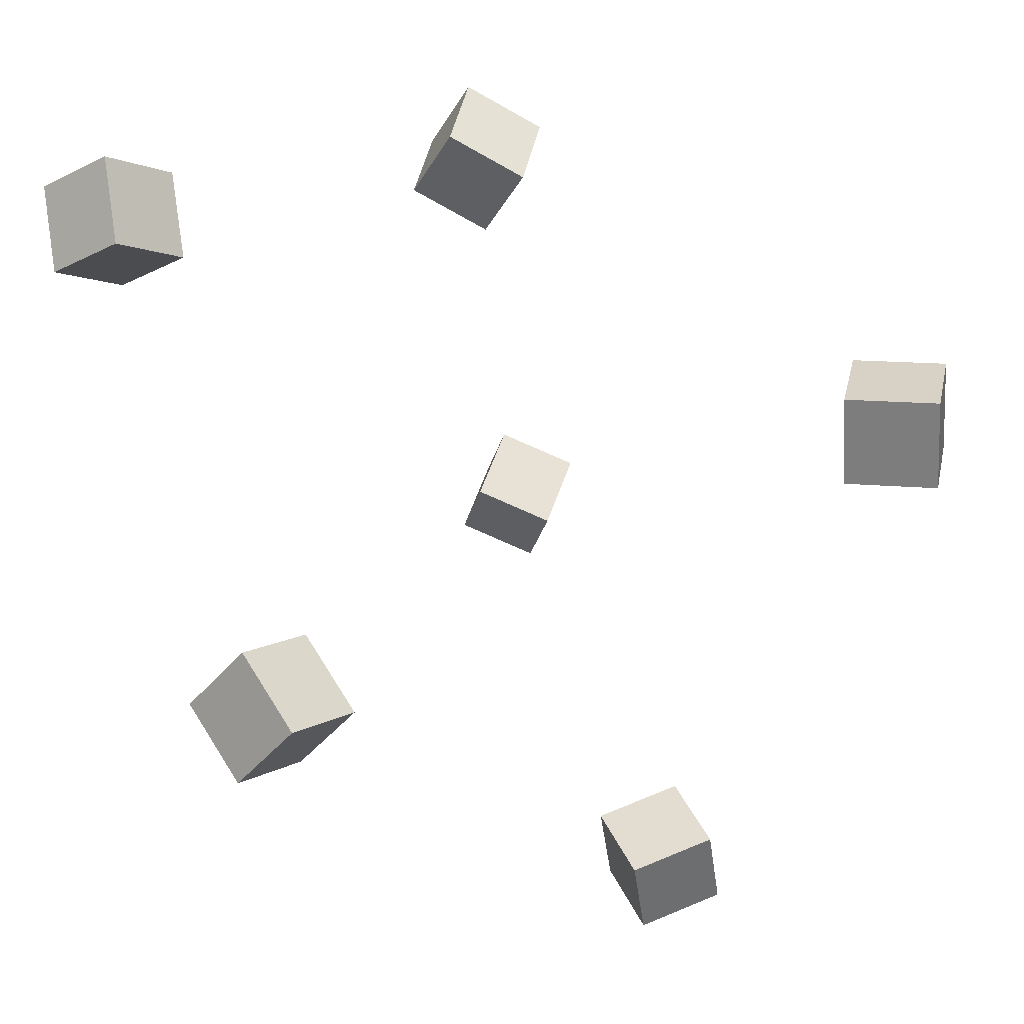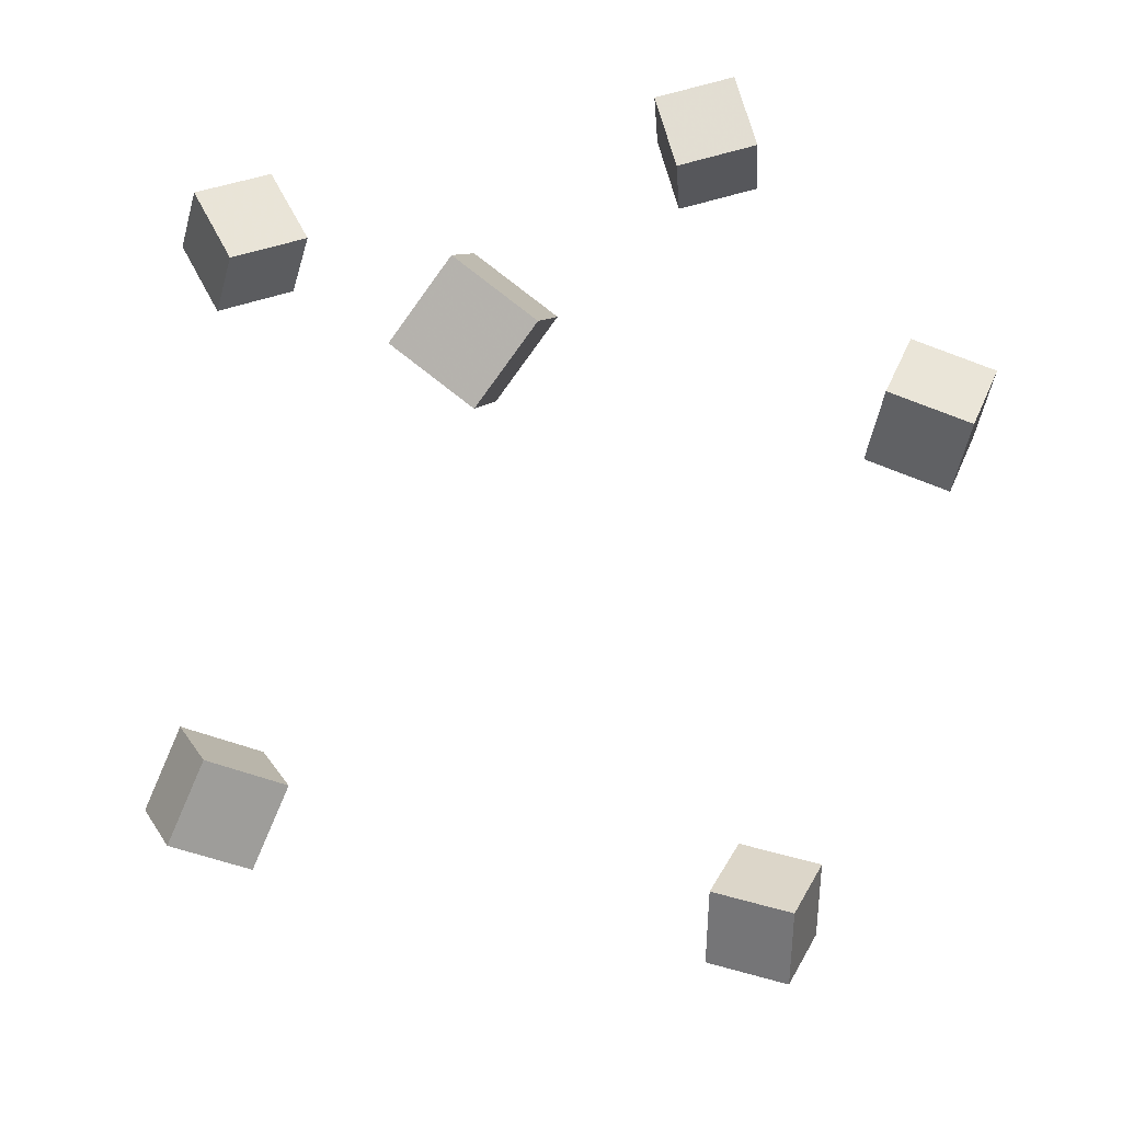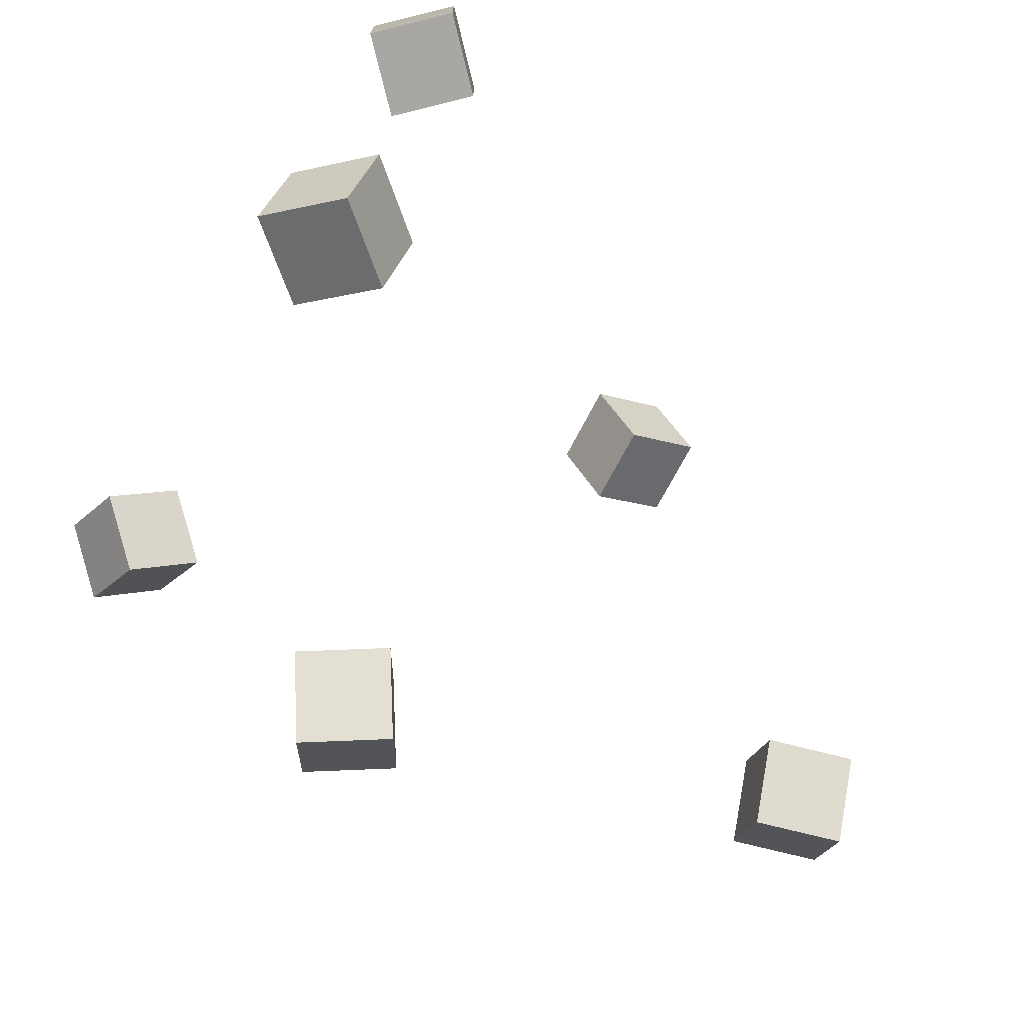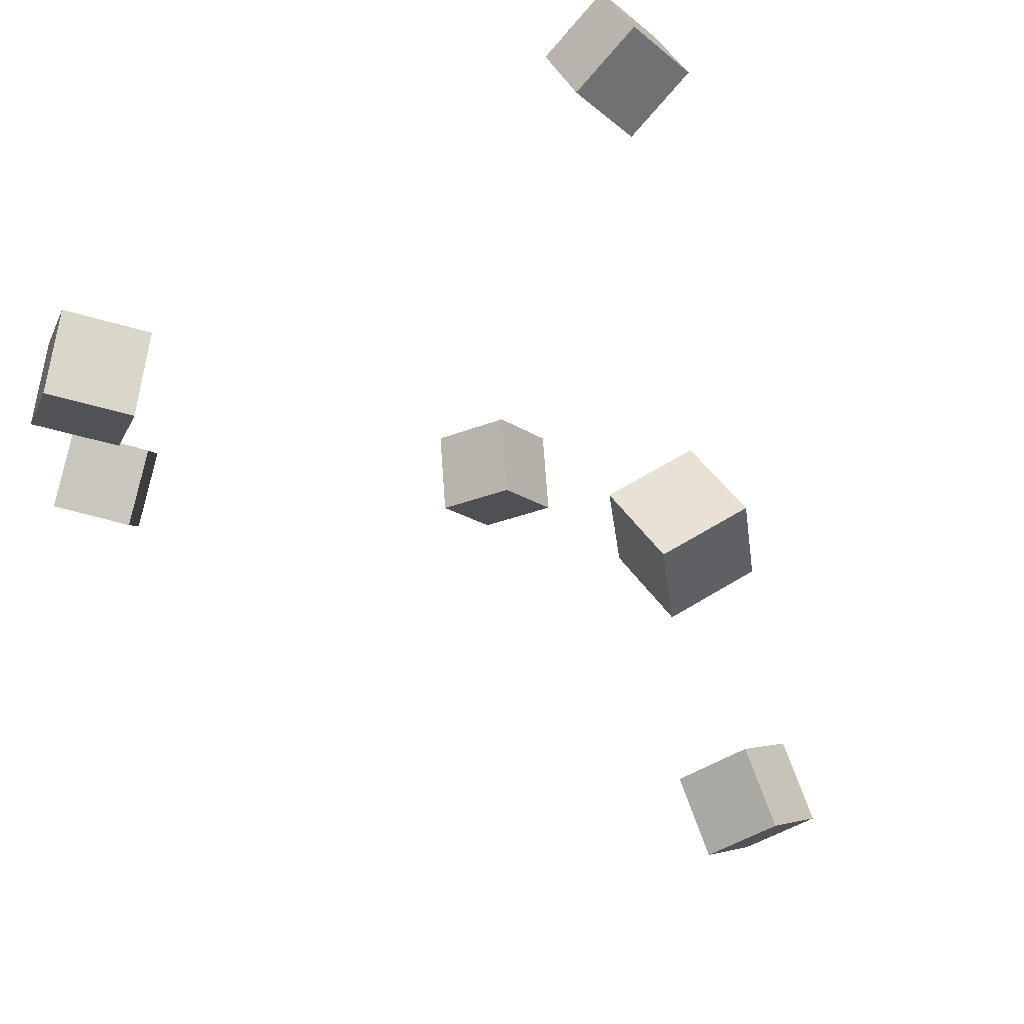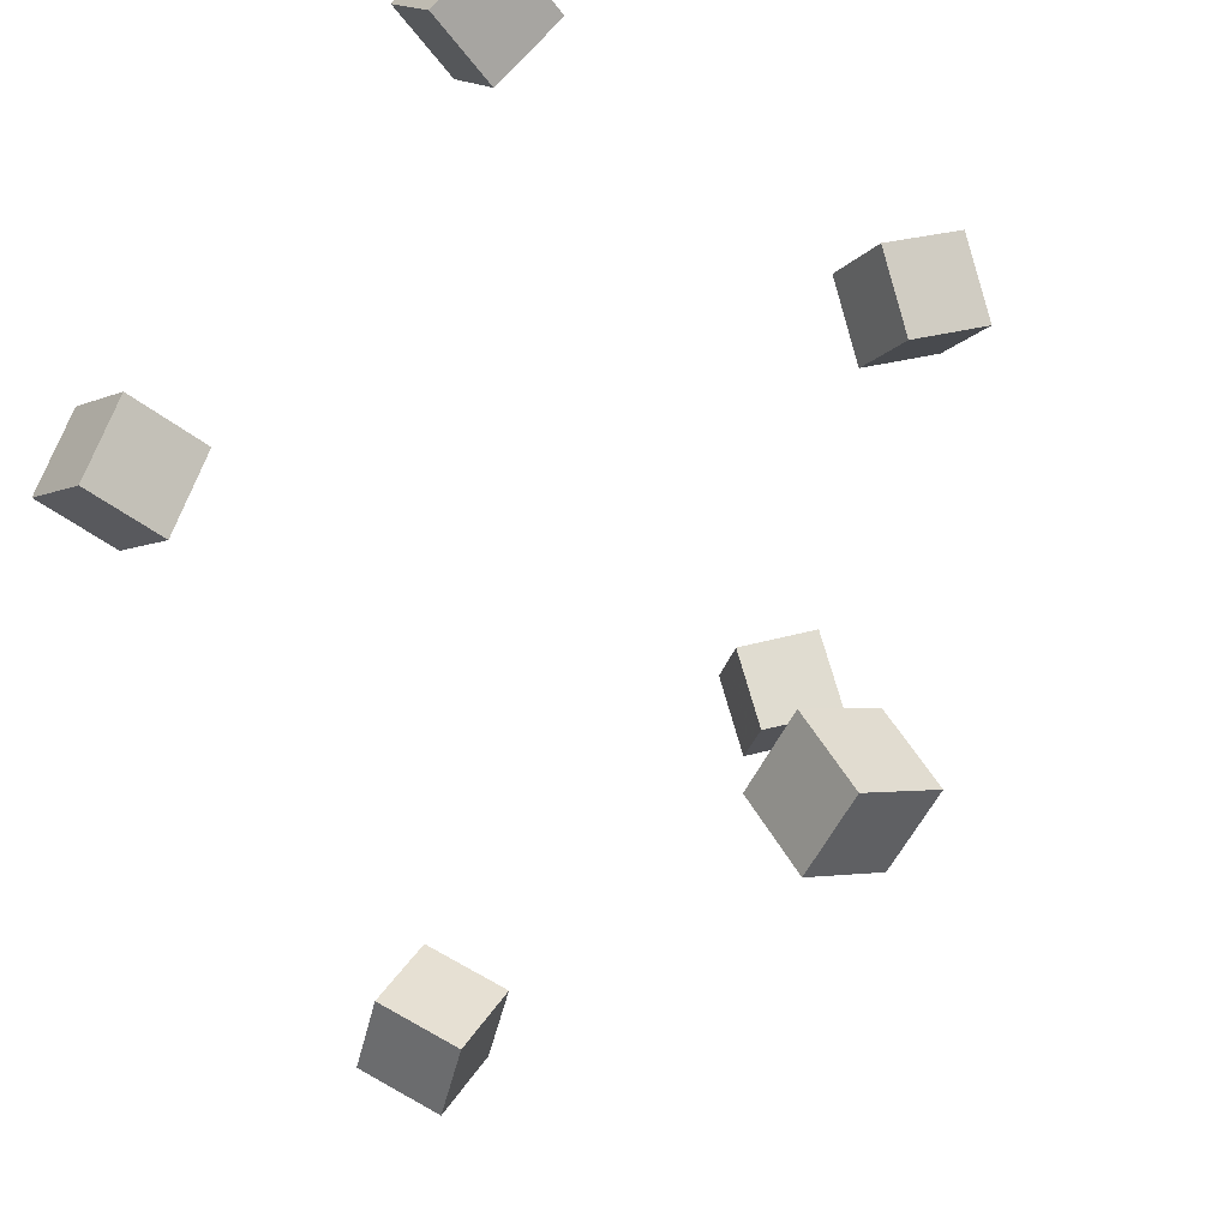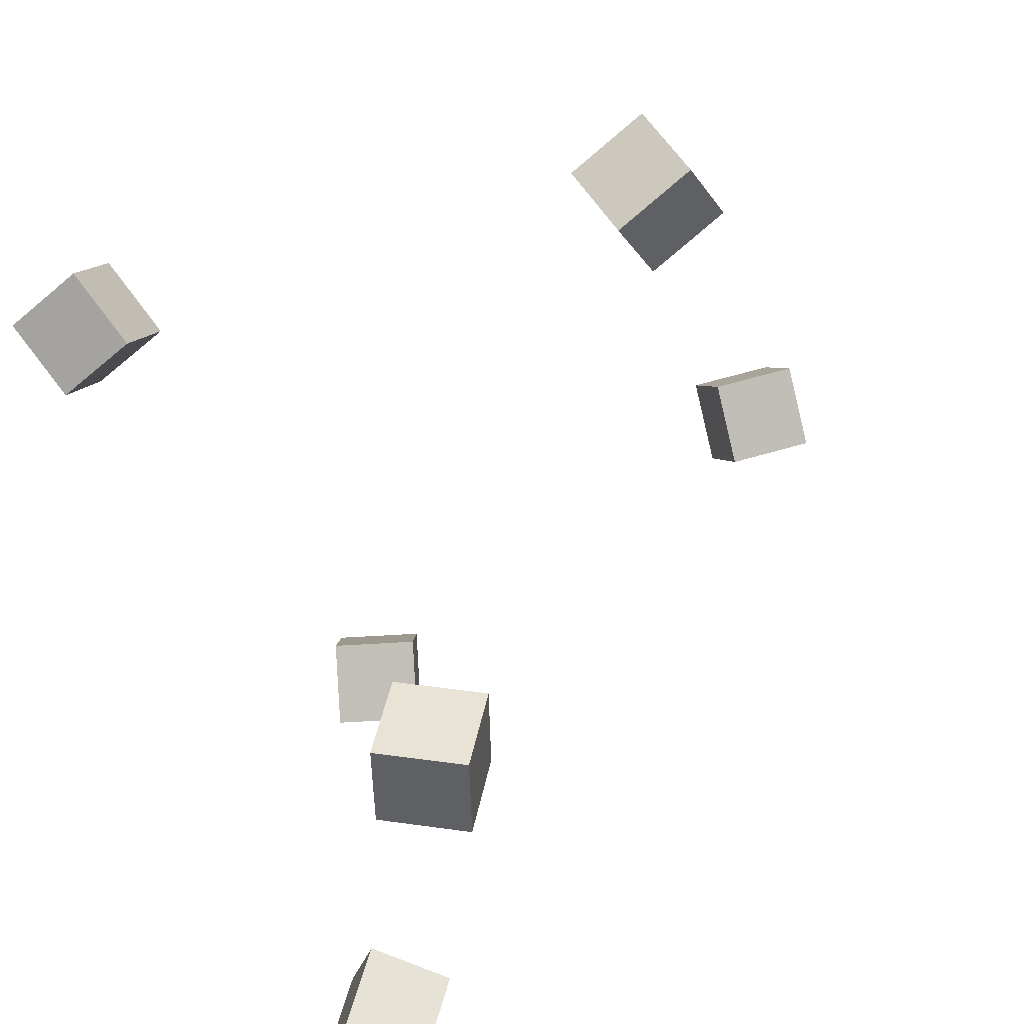
<metadata>
{"format":"obj","ext":"obj","renderer":"f3d","projection":"perspective","resolution":1024,"background":"white","views":[{"elev":63.8,"azim":163.1,"up":"+Z"},{"elev":16.6,"azim":-104.6,"up":"+Z"},{"elev":-56.9,"azim":61.7,"up":"+Y"},{"elev":73.3,"azim":146.6,"up":"+Y"},{"elev":60.4,"azim":-143.4,"up":"+Z"},{"elev":59.4,"azim":58.5,"up":"+Y"}]}
</metadata>
<code>
v -0.3343 0.2086 0.2192
v -0.3434 0.1647 0.2812
v -0.3016 0.2623 0.2621
v -0.3108 0.2184 0.3241
v -0.2657 0.1768 0.2068
v -0.2748 0.1329 0.2688
v -0.233 0.2306 0.2497
v -0.2422 0.1867 0.3117
f 1.0 7.0 5.0
f 1.0 3.0 7.0
f 1.0 4.0 3.0
f 1.0 2.0 4.0
f 3.0 8.0 7.0
f 3.0 4.0 8.0
f 5.0 7.0 8.0
f 5.0 8.0 6.0
f 1.0 5.0 6.0
f 1.0 6.0 2.0
f 2.0 6.0 8.0
f 2.0 8.0 4.0
v -0.08655 -0.2546 0.06238
v -0.124 -0.2578 0.1292
v -0.05056 -0.1909 0.08556
v -0.08804 -0.194 0.1524
v -0.02998 -0.2974 0.09209
v -0.06746 -0.3005 0.1589
v 0.006003 -0.2336 0.1153
v -0.03147 -0.2367 0.1821
f 9.0 15.0 13.0
f 9.0 11.0 15.0
f 9.0 12.0 11.0
f 9.0 10.0 12.0
f 11.0 16.0 15.0
f 11.0 12.0 16.0
f 13.0 15.0 16.0
f 13.0 16.0 14.0
f 9.0 13.0 14.0
f 9.0 14.0 10.0
f 10.0 14.0 16.0
f 10.0 16.0 12.0
v -0.101 -0.1181 -0.365
v -0.1185 -0.1153 -0.2907
v -0.05623 -0.05655 -0.3568
v -0.07372 -0.05373 -0.2825
v -0.04132 -0.1636 -0.3492
v -0.05881 -0.1608 -0.275
v 0.00345 -0.102 -0.341
v -0.01404 -0.09921 -0.2667
f 17.0 23.0 21.0
f 17.0 19.0 23.0
f 17.0 20.0 19.0
f 17.0 18.0 20.0
f 19.0 24.0 23.0
f 19.0 20.0 24.0
f 21.0 23.0 24.0
f 21.0 24.0 22.0
f 17.0 21.0 22.0
f 17.0 22.0 18.0
f 18.0 22.0 24.0
f 18.0 24.0 20.0
v 0.2802 -0.2035 0.262
v 0.2255 -0.1841 0.311
v 0.2903 -0.1303 0.2443
v 0.2356 -0.1109 0.2933
v 0.3319 -0.1973 0.3174
v 0.2772 -0.1779 0.3663
v 0.3421 -0.1241 0.2997
v 0.2874 -0.1047 0.3486
f 25.0 31.0 29.0
f 25.0 27.0 31.0
f 25.0 28.0 27.0
f 25.0 26.0 28.0
f 27.0 32.0 31.0
f 27.0 28.0 32.0
f 29.0 31.0 32.0
f 29.0 32.0 30.0
f 25.0 29.0 30.0
f 25.0 30.0 26.0
f 26.0 30.0 32.0
f 26.0 32.0 28.0
v 0.2739 0.2362 0.1881
v 0.2239 0.2304 0.2447
v 0.2536 0.3079 0.1776
v 0.2036 0.302 0.2342
v 0.327 0.2585 0.2373
v 0.2771 0.2526 0.2939
v 0.3068 0.3301 0.2268
v 0.2568 0.3243 0.2834
f 33.0 39.0 37.0
f 33.0 35.0 39.0
f 33.0 36.0 35.0
f 33.0 34.0 36.0
f 35.0 40.0 39.0
f 35.0 36.0 40.0
f 37.0 39.0 40.0
f 37.0 40.0 38.0
f 33.0 37.0 38.0
f 33.0 38.0 34.0
f 34.0 38.0 40.0
f 34.0 40.0 36.0
v -0.09366 0.3777 -0.1141
v -0.01777 0.3865 -0.1117
v -0.09516 0.4095 -0.1838
v -0.01926 0.4184 -0.1813
v -0.08459 0.3085 -0.146
v -0.008694 0.3173 -0.1436
v -0.08609 0.3403 -0.2156
v -0.01019 0.3492 -0.2132
f 41.0 47.0 45.0
f 41.0 43.0 47.0
f 41.0 44.0 43.0
f 41.0 42.0 44.0
f 43.0 48.0 47.0
f 43.0 44.0 48.0
f 45.0 47.0 48.0
f 45.0 48.0 46.0
f 41.0 45.0 46.0
f 41.0 46.0 42.0
f 42.0 46.0 48.0
f 42.0 48.0 44.0

</code>
